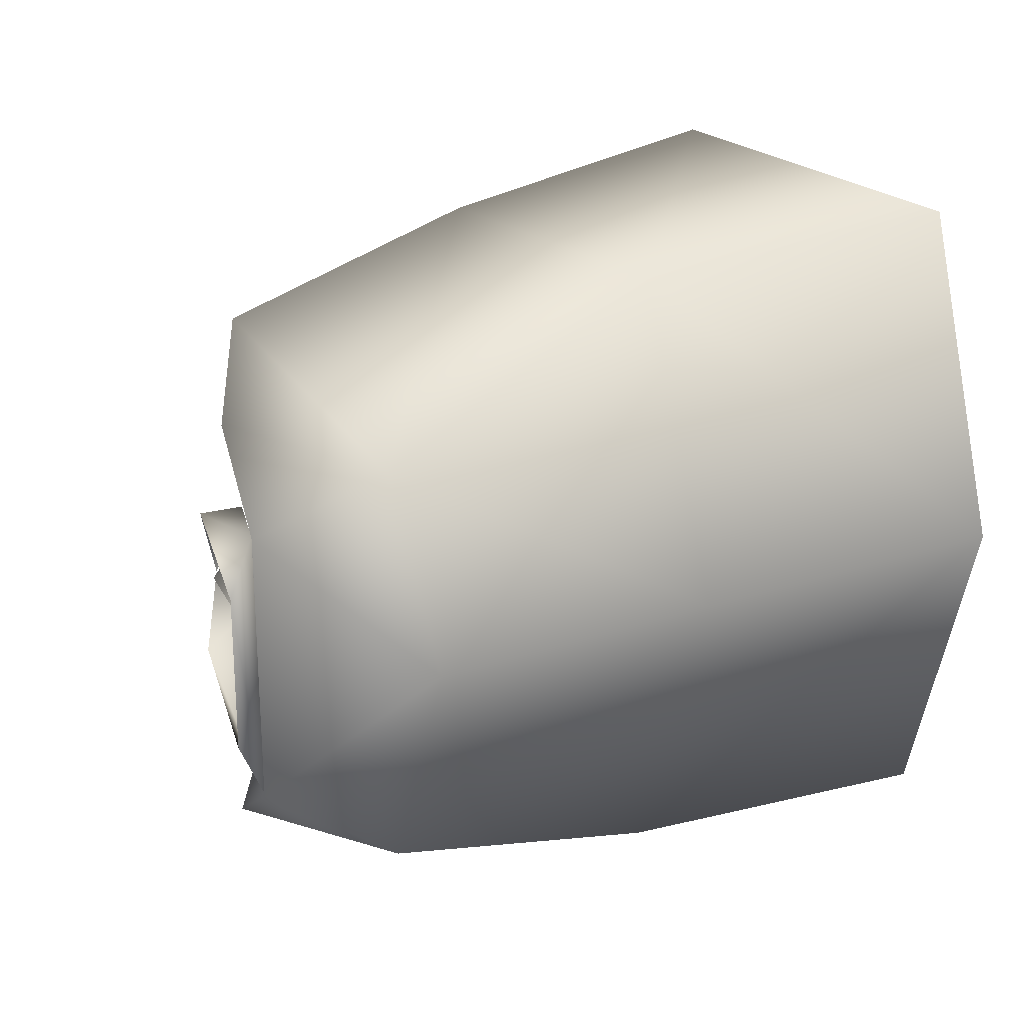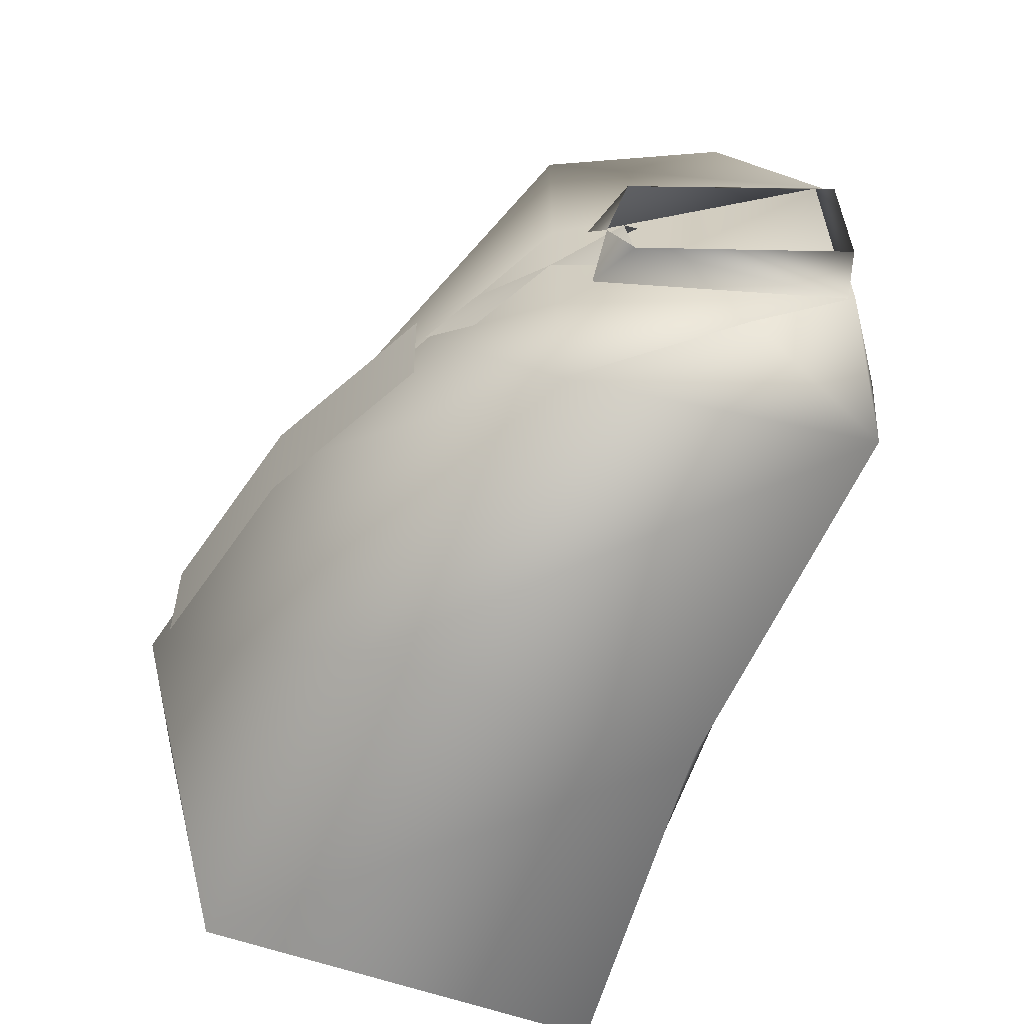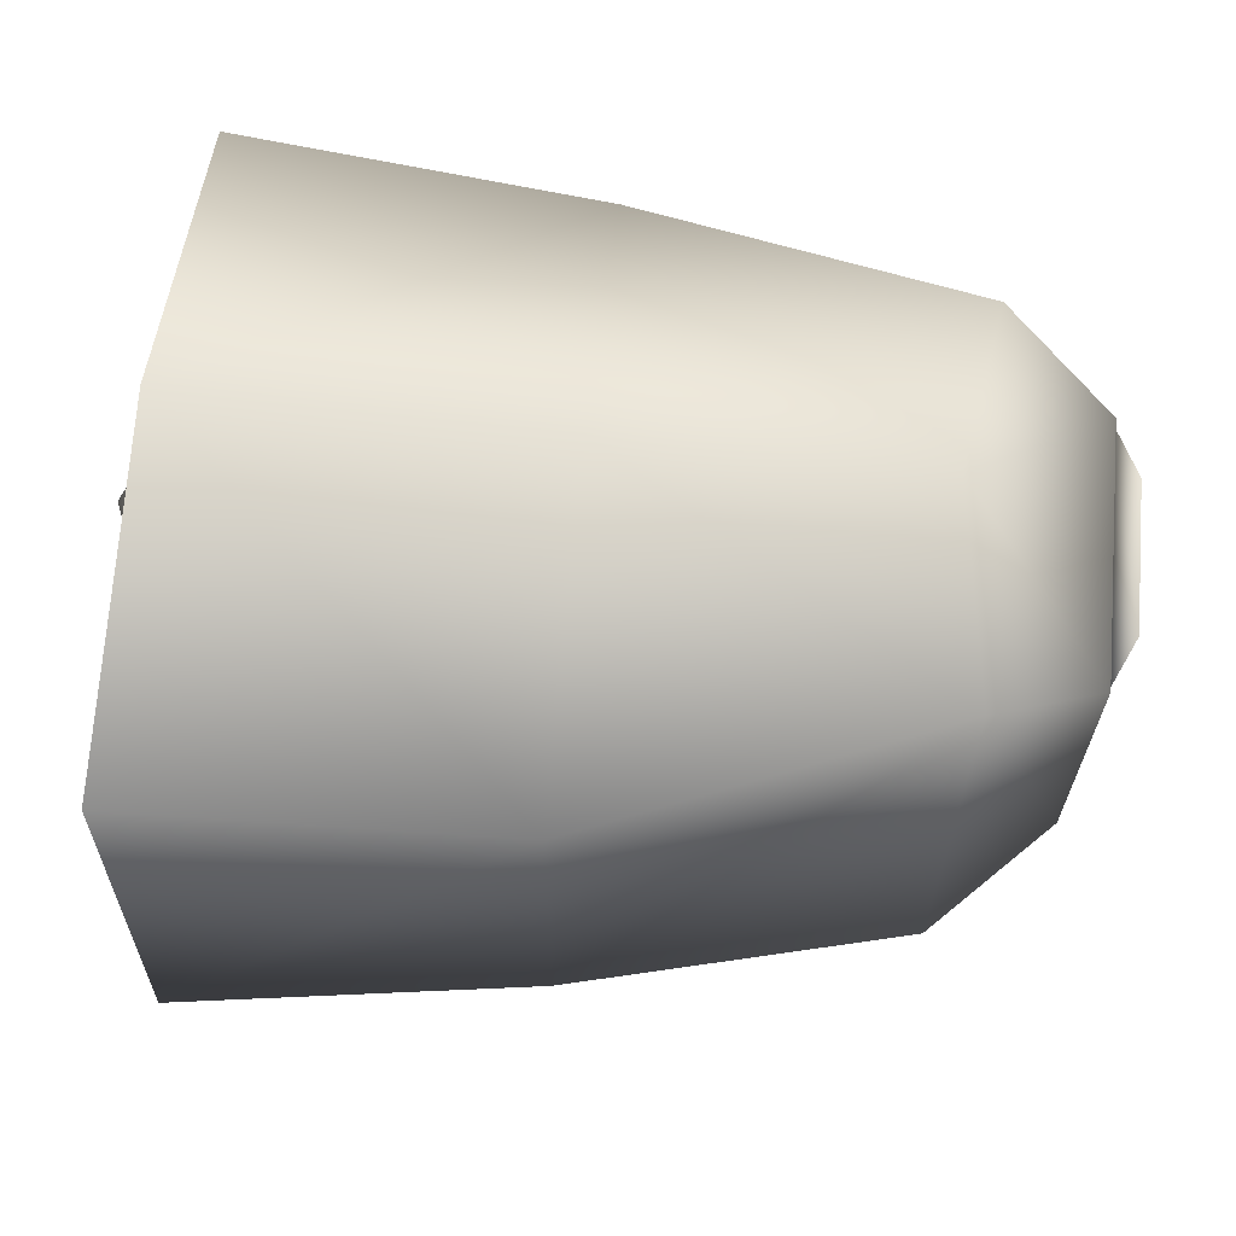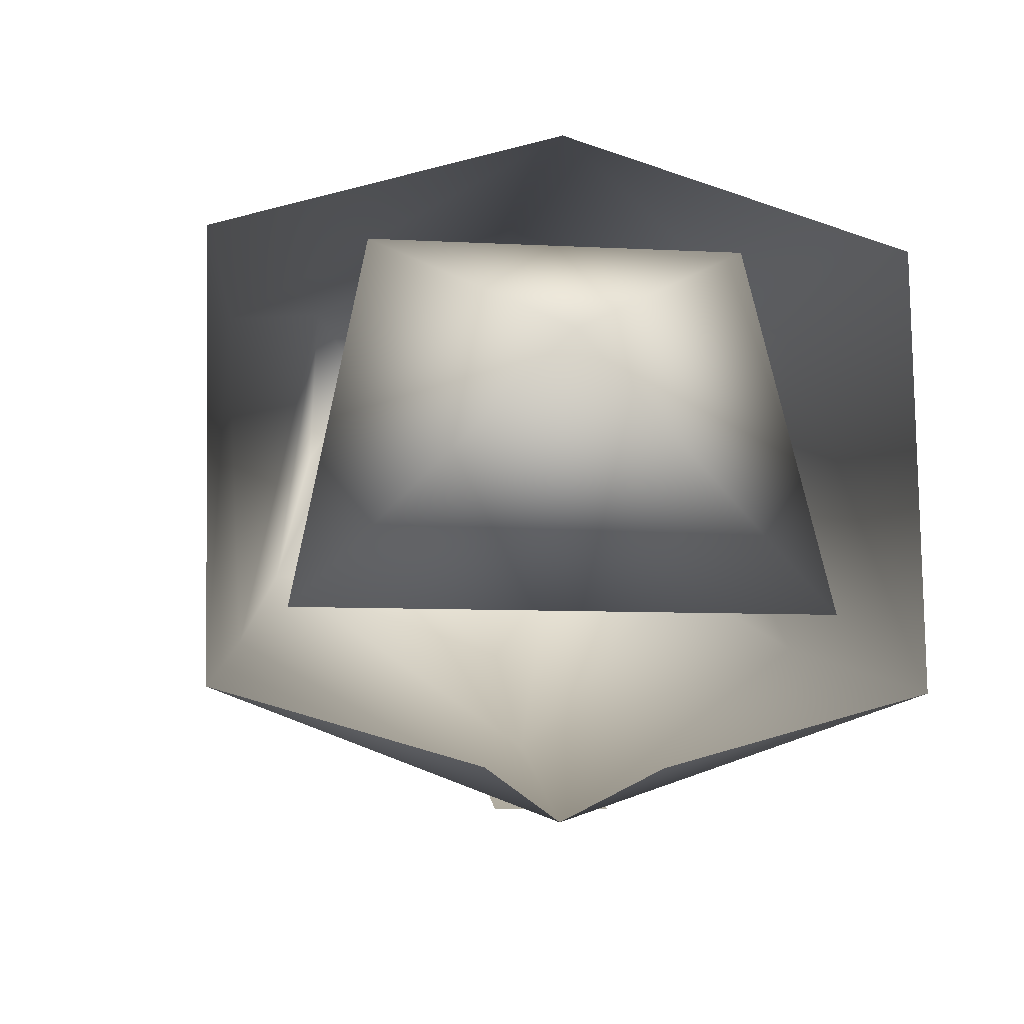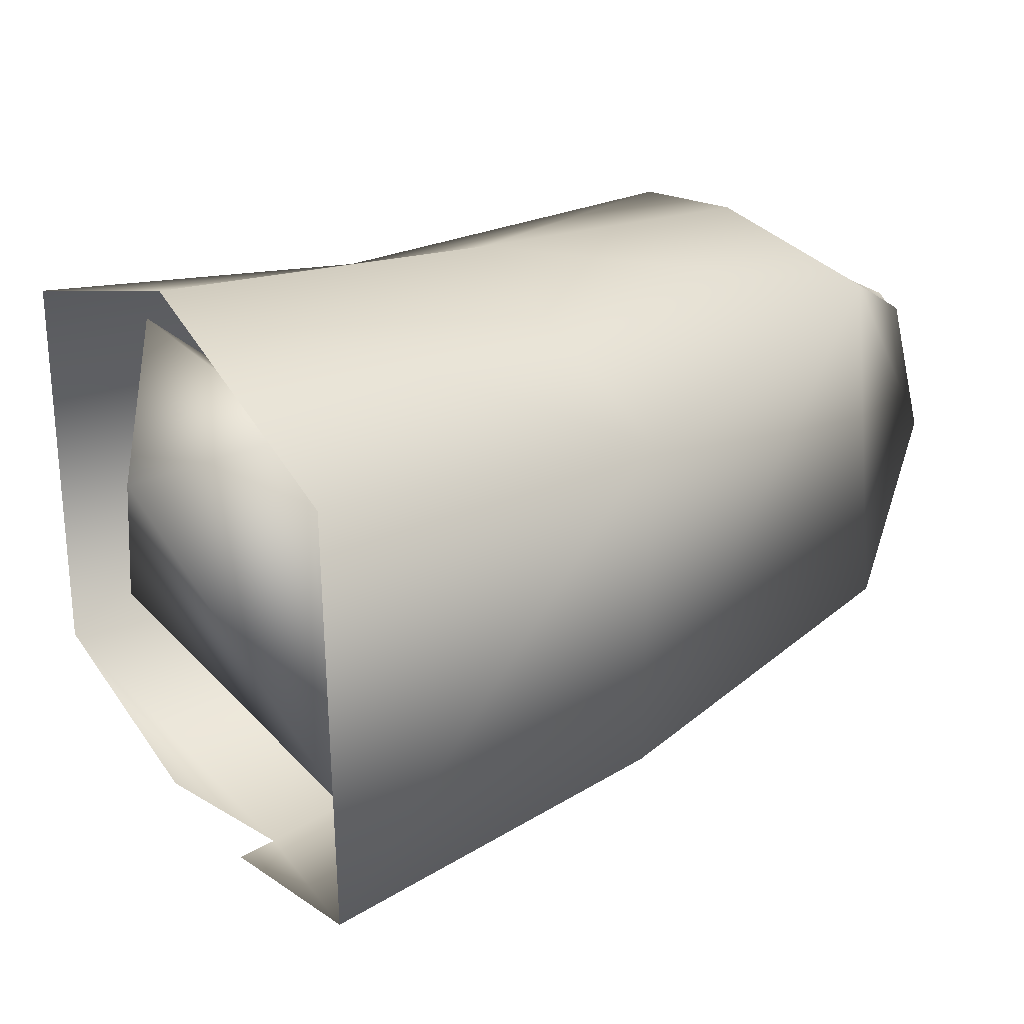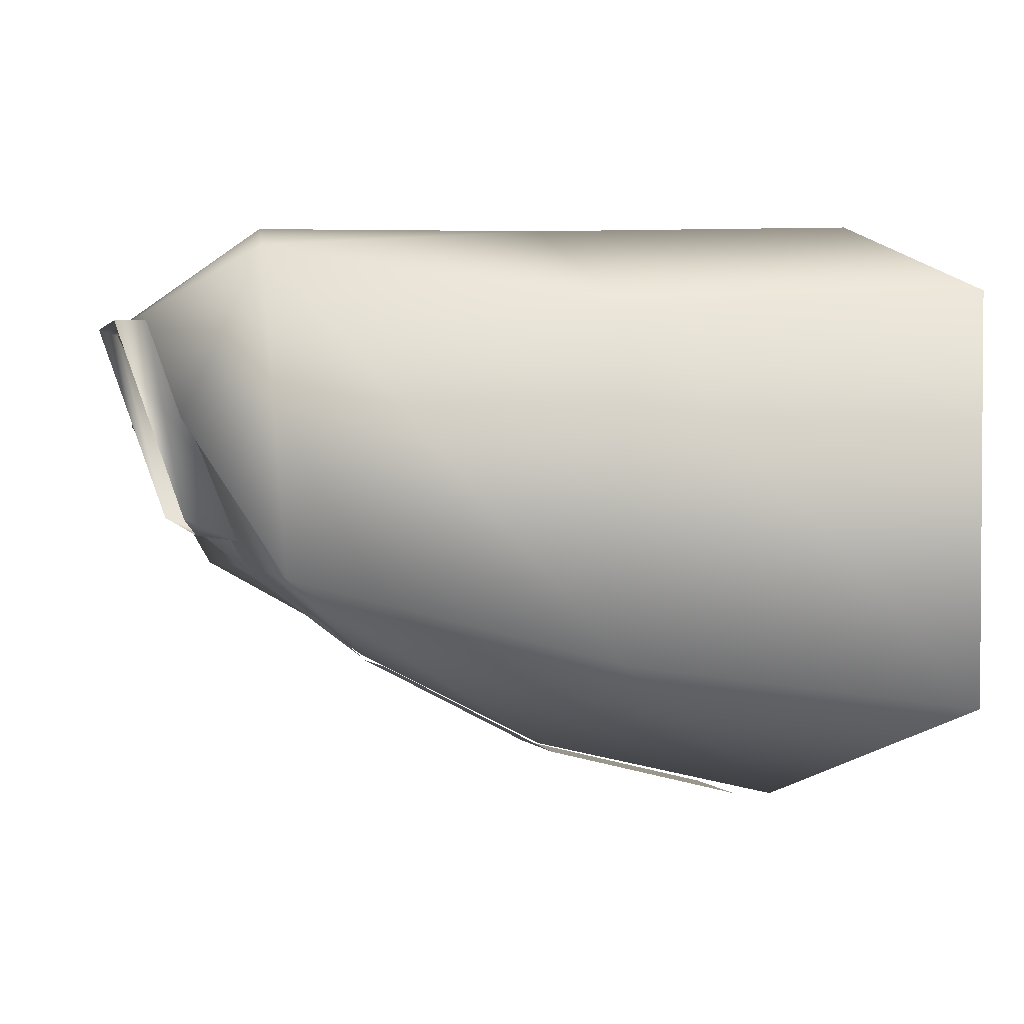
<metadata>
{"format":"obj","ext":"obj","renderer":"f3d","projection":"perspective","resolution":1024,"background":"white","views":[{"elev":21.6,"azim":146.2,"up":"+Z"},{"elev":-58.4,"azim":70.1,"up":"+Z"},{"elev":62.7,"azim":5.7,"up":"+Y"},{"elev":-4.8,"azim":-98.2,"up":"+Y"},{"elev":24.5,"azim":-31.2,"up":"+Y"},{"elev":1.2,"azim":164.0,"up":"+Y"}]}
</metadata>
<code>
v -0.308 -3.629 0.8061
v -0.3088 -3.617 -0.5776
v 1.954 -2.43 -0.5862
v 1.954 -2.443 0.7976
v -2.934 -4.296 0.8017
v -2.935 -4.284 -0.5821
v 4.272 -0.2205 -0.441
v 4.477 -0.5208 0.1055
v 3.638 -1.2 0.1135
v 2.701 -1.876 -0.2725
v 2.118 -2.359 0.1265
v 2.702 -1.883 0.5141
v 4.273 -0.23 0.6374
v 5.506 2.04 -0.8805
v 5.185 2.011 -1.573
v 5.507 2.024 0.9881
v 3.92 -0.7676 0.8667
v 4.63 -0.4877 1.022
v 5.187 1.982 1.678
v 2.128 -2.322 0.1177
v 3.636 -1.132 -0.9235
v 3.637 -1.15 1.131
v 4.629 -0.4714 -0.8248
v 3.919 -0.7548 -0.5867
v 5.222 2.06 1.671
v 5.22 2.088 -1.569
v 4.346 -0.6987 0.1009
v 3.713 -1.183 3.196
v 3.71 -1.129 -2.988
v 4.888 0.7524 2.586
v 4.885 0.7966 -2.436
v 3.896 2.843 2.439
v 3.518 3.325 0.01427
v 3.894 2.886 -2.387
v -0.3101 3.403 -0.0133
v -0.3045 2.092 -3.806
v -4.796 3.58 -0.04739
v -4.689 -3.731 -0.9411
v -4.833 -2.819 -4.085
v -3.739 -4.408 0.08025
v -0.3 2.025 3.834
v -0.3276 -2.271 3.817
v -0.3345 -3.588 0.1272
v -4.828 -2.892 4.249
v -0.3319 -2.206 -3.617
v -4.687 -3.75 1.143
v -4.826 2.32 4.091
v -4.831 2.392 -4.137
v -4.278 -1.903 -3.166
v -1.663 0.4576 0.05101
v -4.274 -1.96 3.329
v -4.108 2.438 -2.254
v -5.406 1.215 0.01033
v -4.106 2.399 2.242
f 22 25 28
f 21 29 26
f 30 28 25
f 31 26 29
f 32 25 33
f 34 33 26
f 26 33 25
f 35 36 37
f 38 39 40
f 35 37 41
f 42 43 28
f 42 44 40
f 45 40 39
f 45 29 43
f 45 39 36
f 46 40 44
f 47 44 41
f 48 37 36
f 36 34 45
f 41 42 32
f 36 35 34
f 34 26 31
f 32 30 25
f 43 42 40
f 43 40 45
f 30 32 28
f 31 29 34
f 29 45 34
f 28 32 42
f 41 32 35
f 47 41 37
f 42 41 44
f 48 36 39
f 34 35 33
f 32 33 35
f 20 43 29
f 29 21 20
f 43 20 22
f 22 28 43
f 49 50 51
f 52 50 49
f 52 49 53
f 51 53 49
f 54 52 53
f 51 54 53
f 51 50 54
f 54 50 52
f 7 8 9
f 10 9 11
f 12 11 9
f 13 9 8
f 1 2 3
f 3 4 1
f 5 6 2
f 2 1 5
f 14 15 16
f 17 18 19
f 20 21 22
f 19 16 15
f 16 19 18
f 14 23 15
f 24 15 23
f 25 22 21
f 21 26 25
f 23 27 24
f 18 17 27

</code>
